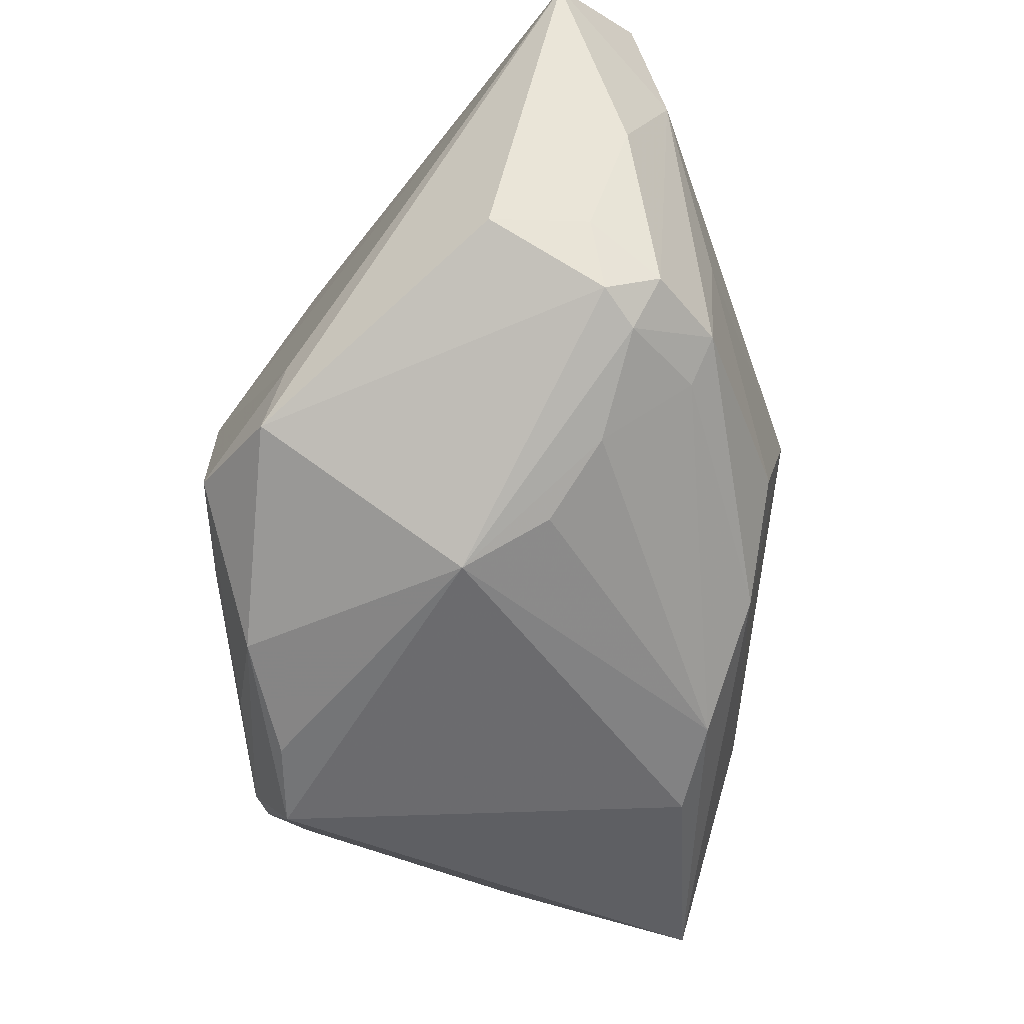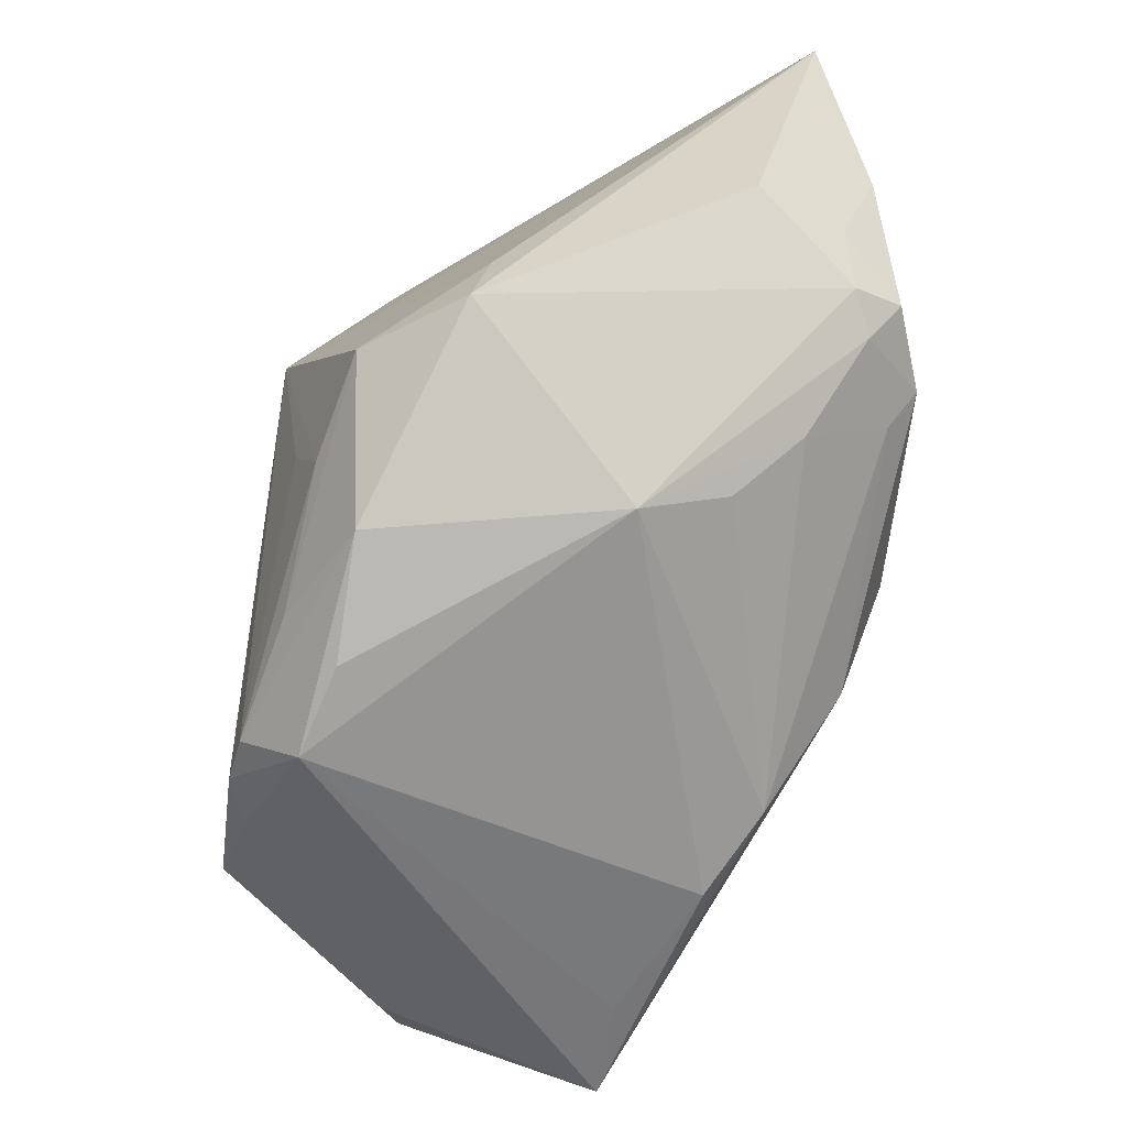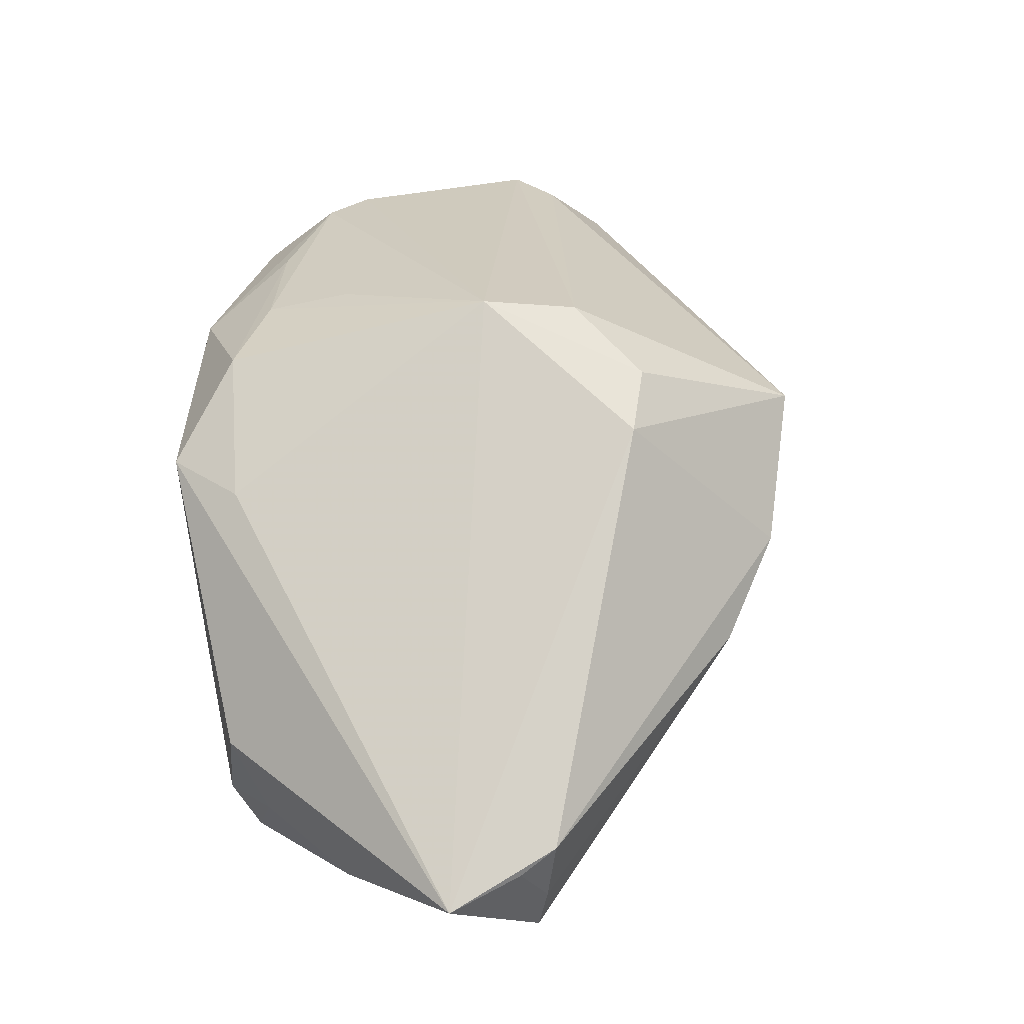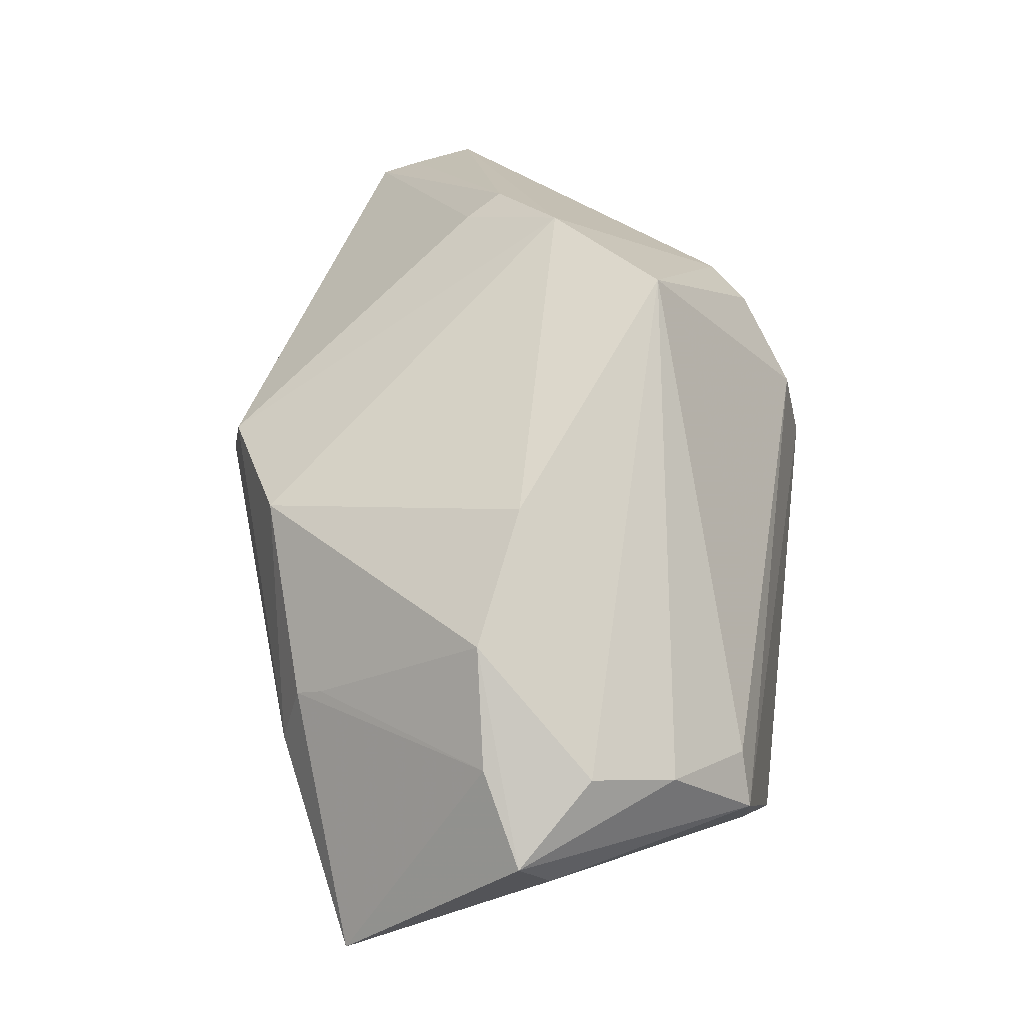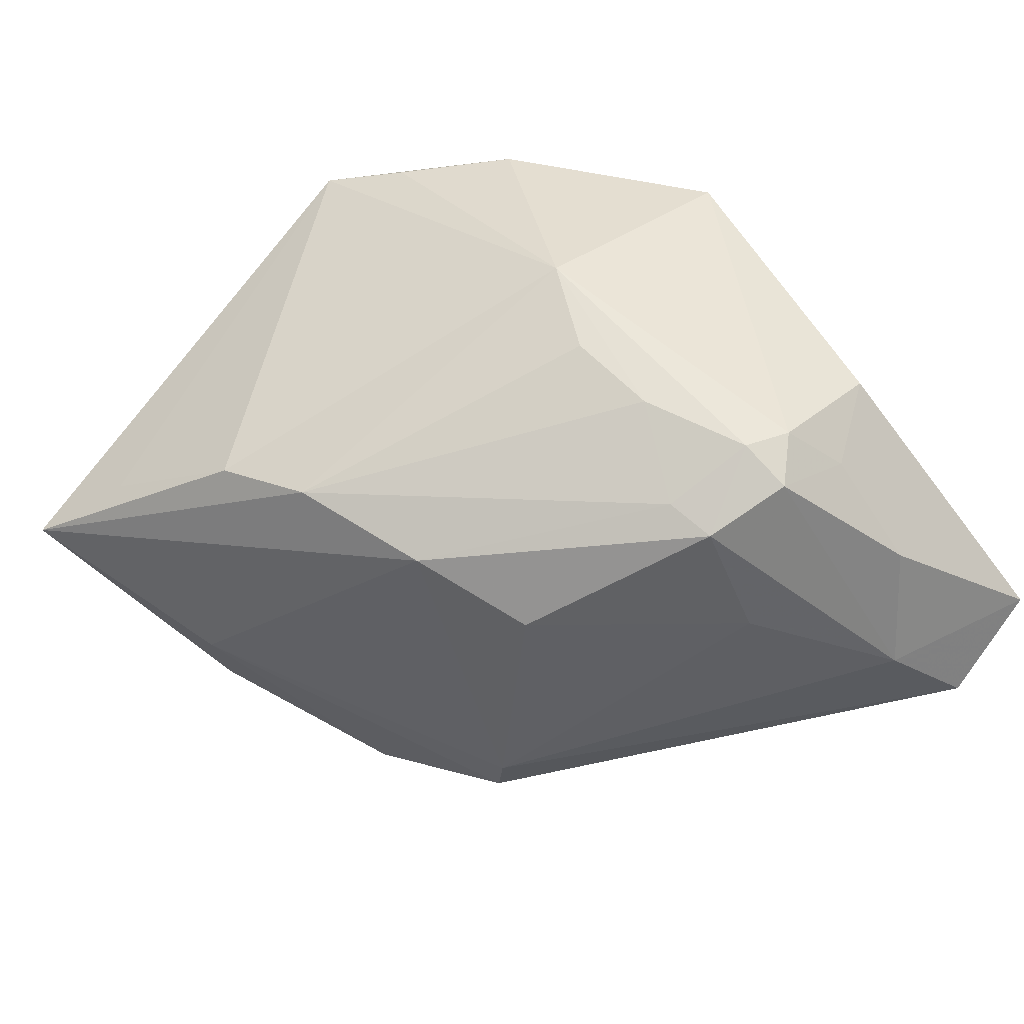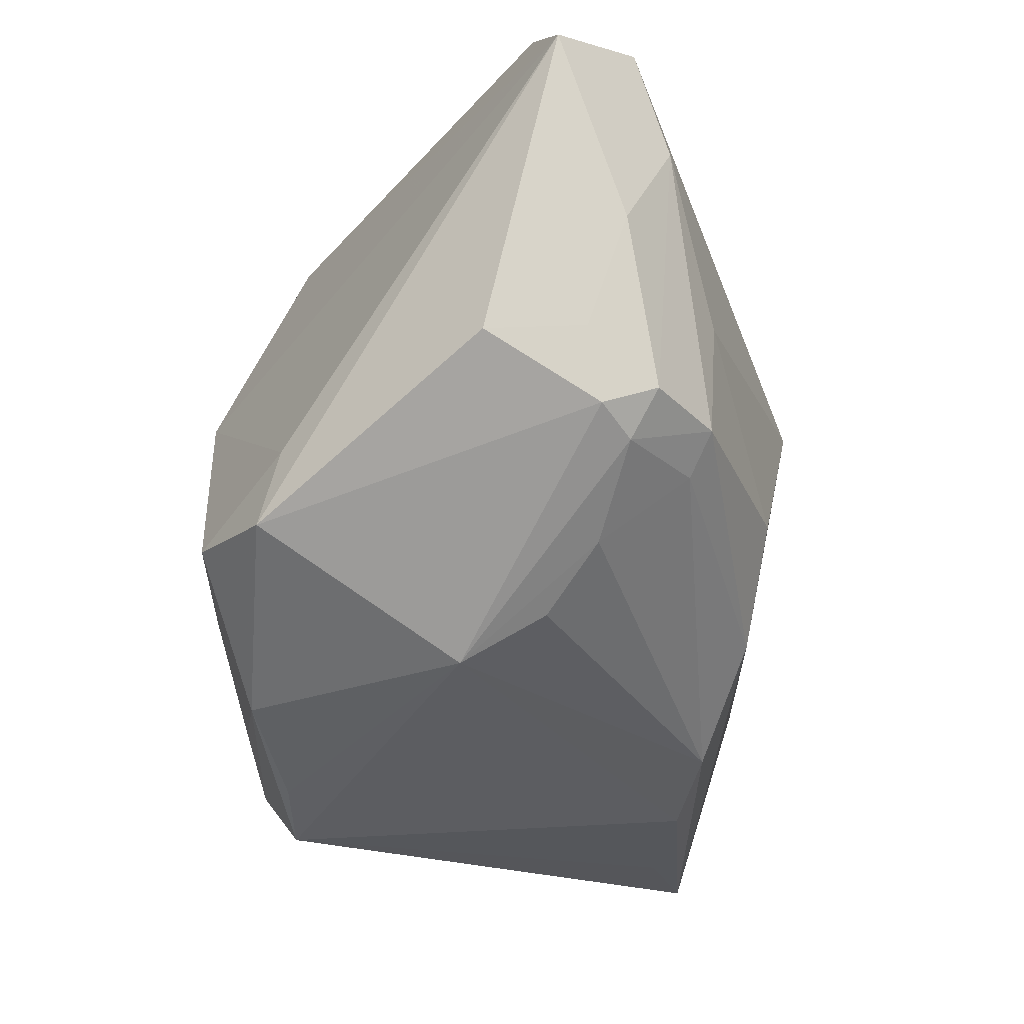
<metadata>
{"format":"obj","ext":"obj","renderer":"f3d","projection":"perspective","resolution":1024,"background":"white","views":[{"elev":-37.0,"azim":106.4,"up":"+Y"},{"elev":-53.7,"azim":81.1,"up":"+Y"},{"elev":22.9,"azim":129.7,"up":"+Z"},{"elev":15.6,"azim":-78.0,"up":"+Y"},{"elev":-48.3,"azim":37.6,"up":"+Z"},{"elev":-21.5,"azim":107.0,"up":"+Y"}]}
</metadata>
<code>
v -0.016 -0.02975 0.03035
v -0.008581 -0.0313 0.03225
v -0.04307 -0.02714 0.01325
v -0.0334 -0.01222 -0.01671
v -0.0342 0.01008 0.008062
v 0.01484 0.008316 0.03225
v 0.008407 0.02537 0.02608
v -0.02413 0.006068 -0.02223
v 0.03209 -0.01388 0.02508
v 0.01597 0.003282 0.03142
v 0.03914 0.0384 -0.01434
v 0.03944 -0.006647 0.01316
v -0.01077 0.01146 -0.03024
v 0.0273 -0.02747 -0.002706
v 0.004949 0.03443 -0.00638
v -0.04427 -0.01512 0.01771
v -0.01223 0.03072 0.01885
v 0.04361 0.01289 -0.02553
v 0.0167 -0.01098 0.02969
v 0.04227 0.03629 -0.01694
v 0.02172 -0.02878 0.02306
v -0.04323 -0.002109 0.005589
v -0.002728 0.03578 0.005571
v -0.007797 0.008347 -0.03168
v -0.002894 -0.03211 0.03156
v 0.001429 -0.0384 0.02567
v 0.008684 -0.00888 -0.03225
v 0.0359 0.02377 -0.02848
v 0.02731 0.006922 -0.03077
v 0.01347 0.02815 0.02161
v -0.03007 -0.01872 -0.01944
v 0.04882 0.03223 -0.0199
v 0.006731 0.03705 -0.002953
v 0.03981 -0.004826 -0.02751
v 0.04217 -0.006737 -0.02223
v -0.04882 -0.02363 0.01107
v 0.02707 -0.0231 -0.01202
v -0.03815 -0.01683 0.02537
v -0.02858 -0.0169 0.03125
v 0.03103 -0.01715 -0.01876
v -0.01274 -0.03583 -0.01619
v 0.03124 -0.006462 -0.03097
v 0.01029 -0.03509 0.02318
v -0.02882 -0.023 0.03225
v 0.04393 0.001061 -0.02133
v 0.00827 0.01583 0.03149
v -0.02827 -0.03761 -0.009641
v 0.002933 -0.02063 -0.02825
v 0.03822 0.03657 -0.021
v 0.02914 -0.01049 -0.02805
v 0.03794 0.0352 -0.02529
v -0.04017 -0.0384 -0.009816
v -0.0466 -0.01408 0.006933
v 0.03836 -0.009459 -0.02414
v 0.04824 5.587e-05 -0.01173
v 0.04044 -0.01493 0.01515
v -0.004895 -0.03118 -0.02115
v 0.009574 -0.02769 0.02877
v 0.0217 -0.01831 0.02756
v -0.0349 -0.01127 -0.01362
f 48 52 31
f 52 4 31
f 46 6 7
f 7 17 46
f 46 17 39
f 39 44 46
f 46 44 6
f 7 6 30
f 30 17 7
f 56 12 9
f 9 12 6
f 57 52 48
f 8 4 22
f 13 31 8
f 8 31 4
f 22 4 60
f 48 31 24
f 24 31 13
f 24 13 51
f 2 44 1
f 1 26 2
f 2 26 25
f 2 25 6
f 6 44 2
f 28 24 51
f 29 24 28
f 42 28 34
f 29 28 42
f 56 14 35
f 35 55 56
f 34 28 18
f 55 18 32
f 56 55 32
f 32 12 56
f 51 20 32
f 32 30 6
f 6 12 32
f 32 28 51
f 32 18 28
f 52 57 41
f 41 57 14
f 14 26 41
f 43 26 14
f 25 26 21
f 26 43 21
f 56 9 21
f 21 14 56
f 21 43 14
f 5 8 22
f 22 16 5
f 5 16 17
f 39 17 38
f 17 16 38
f 38 44 39
f 36 16 22
f 44 38 36
f 36 38 16
f 51 13 15
f 15 33 51
f 49 20 51
f 51 33 49
f 48 24 27
f 27 42 48
f 27 24 29
f 29 42 27
f 45 35 34
f 34 18 45
f 55 35 45
f 45 18 55
f 11 32 20
f 30 32 11
f 20 49 11
f 11 49 33
f 6 25 19
f 25 59 19
f 14 57 37
f 37 40 14
f 57 40 37
f 54 35 14
f 14 40 54
f 34 35 54
f 54 42 34
f 47 26 52
f 52 41 47
f 47 41 26
f 58 59 25
f 25 21 58
f 9 59 58
f 58 21 9
f 22 60 53
f 53 36 22
f 52 36 53
f 53 4 52
f 53 60 4
f 3 36 52
f 44 36 3
f 1 44 3
f 3 26 1
f 52 26 3
f 33 15 23
f 23 5 17
f 8 5 23
f 17 30 23
f 13 8 23
f 23 15 13
f 30 11 23
f 23 11 33
f 6 19 10
f 10 19 59
f 10 9 6
f 10 59 9
f 50 40 57
f 50 54 40
f 42 54 50
f 50 57 48
f 48 42 50

</code>
